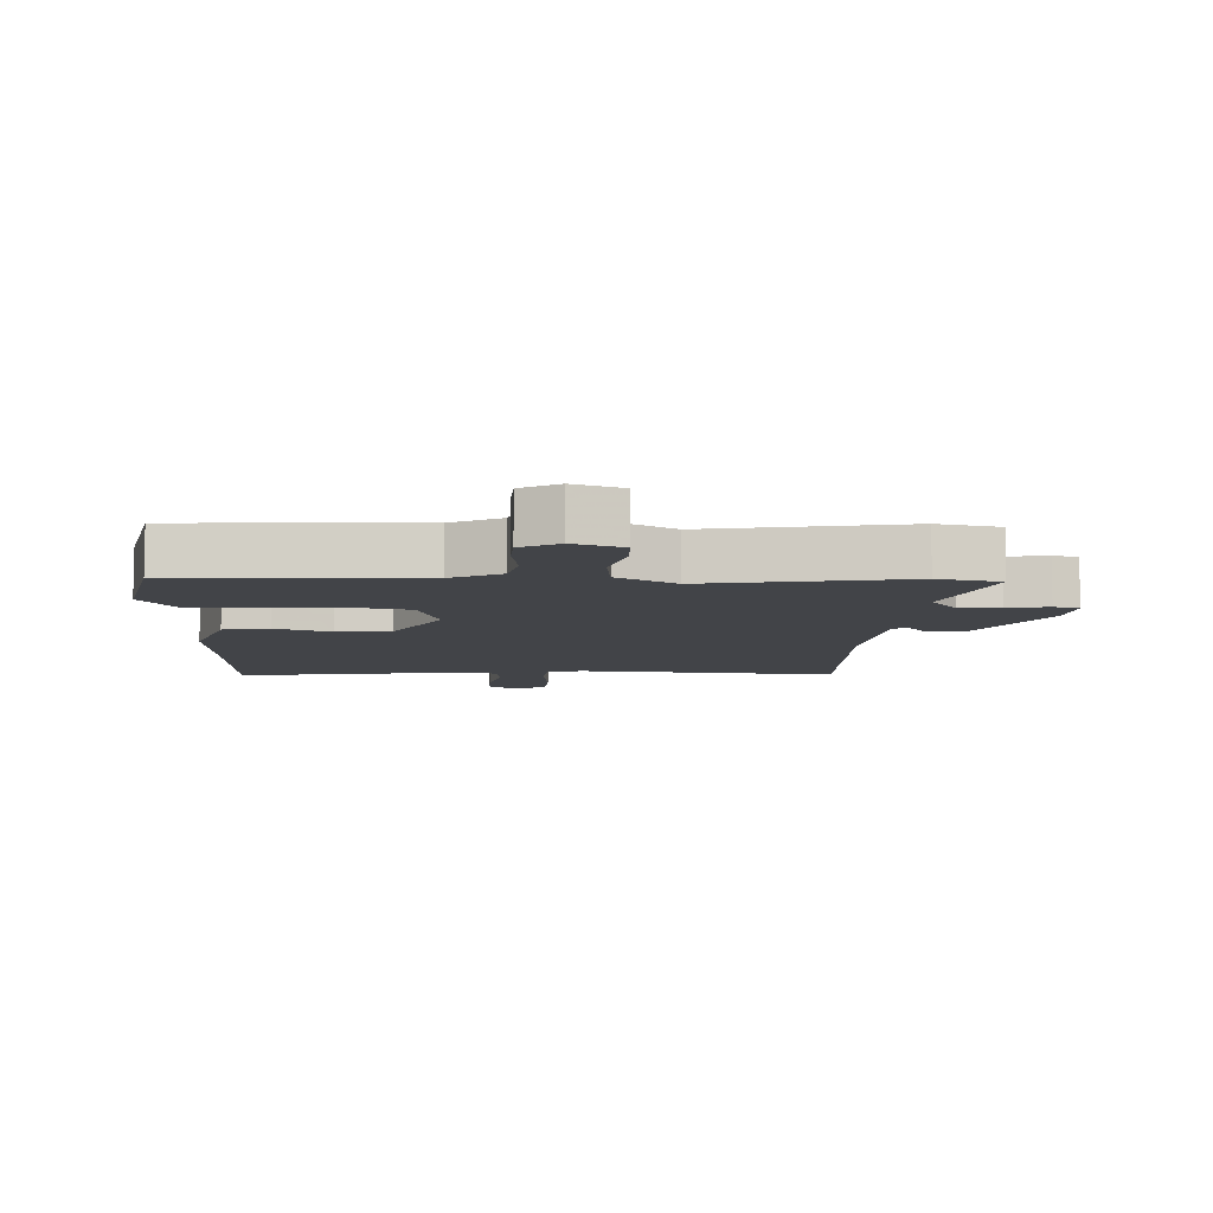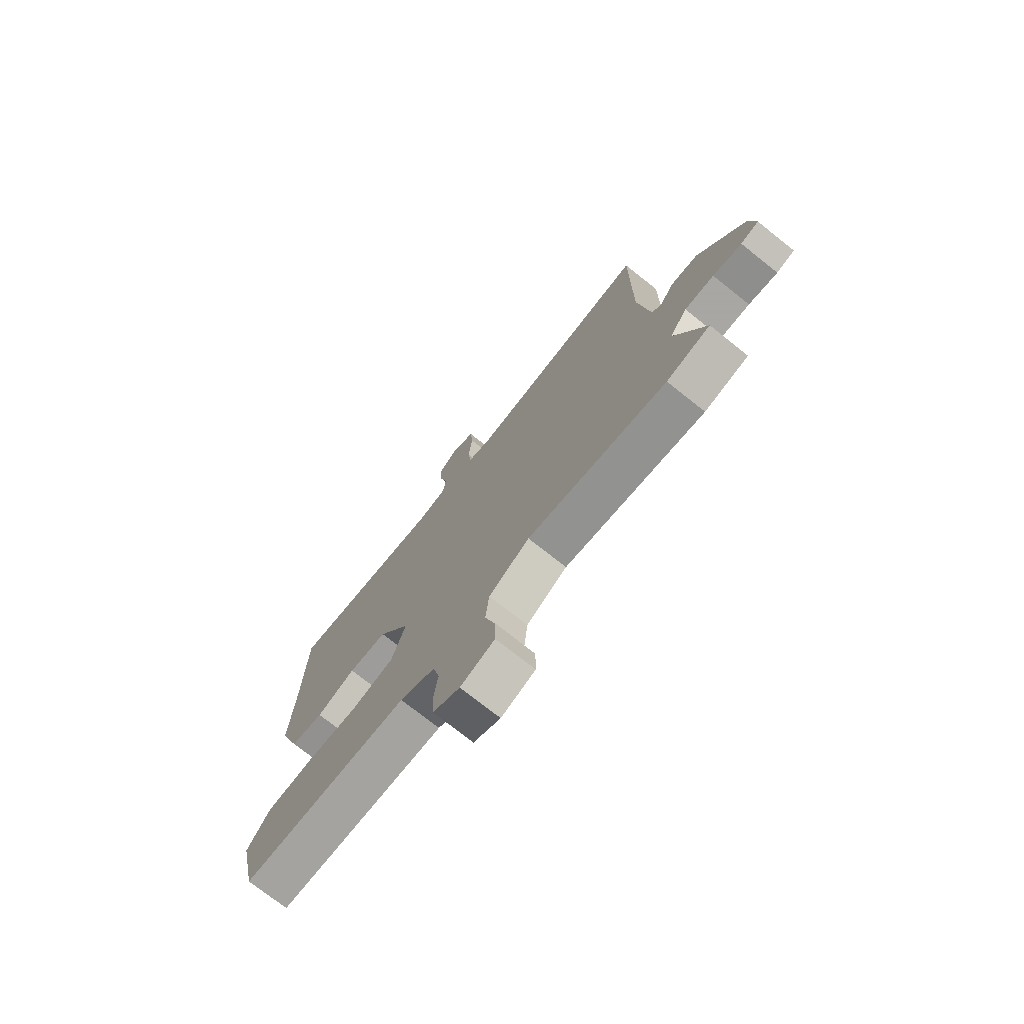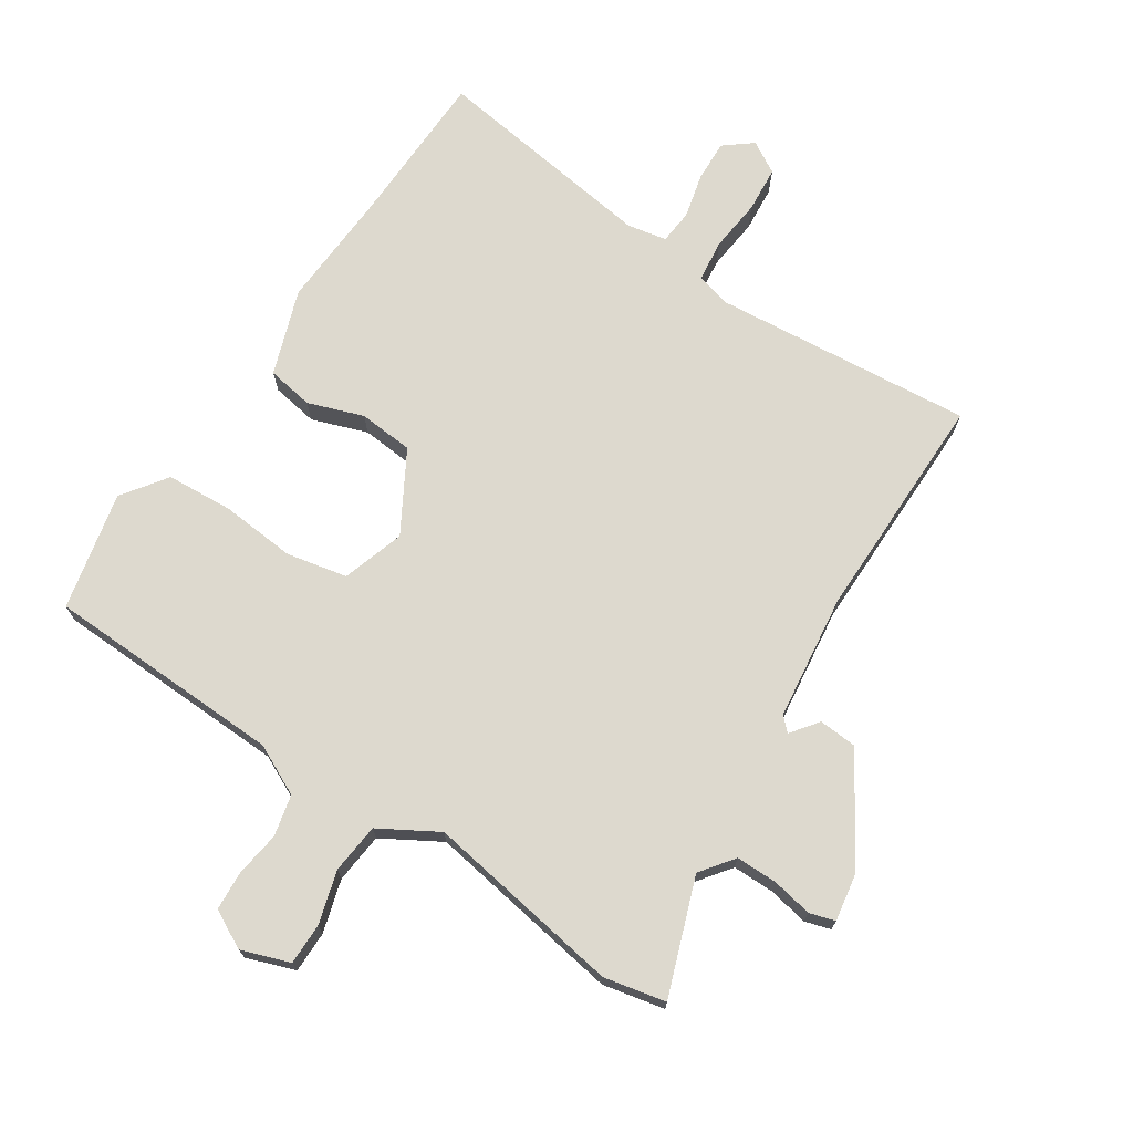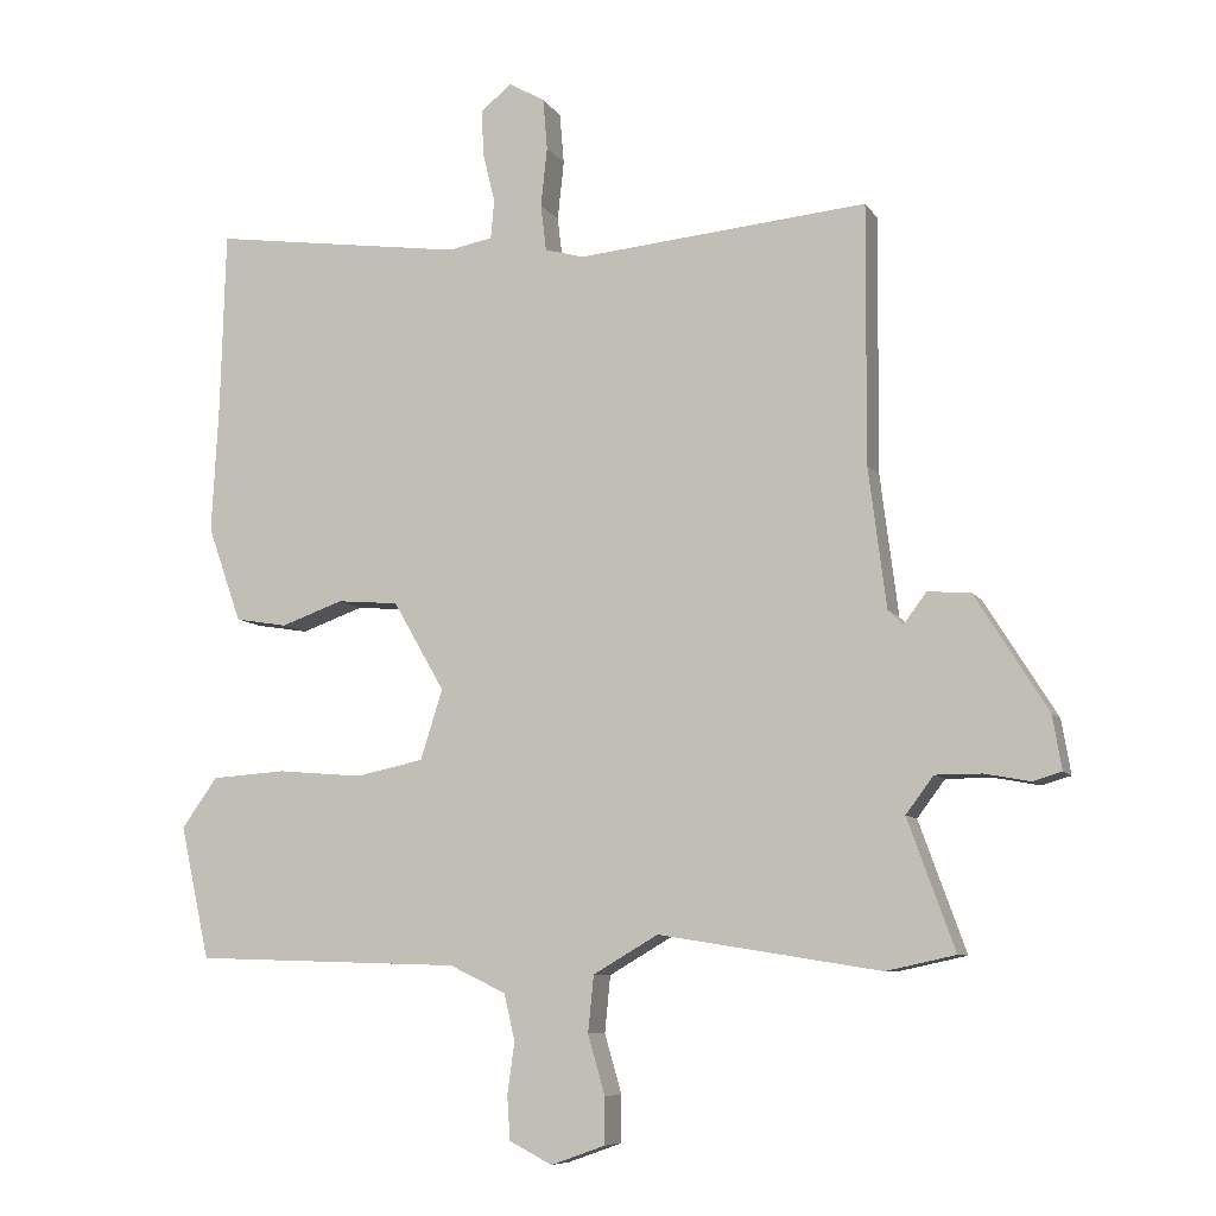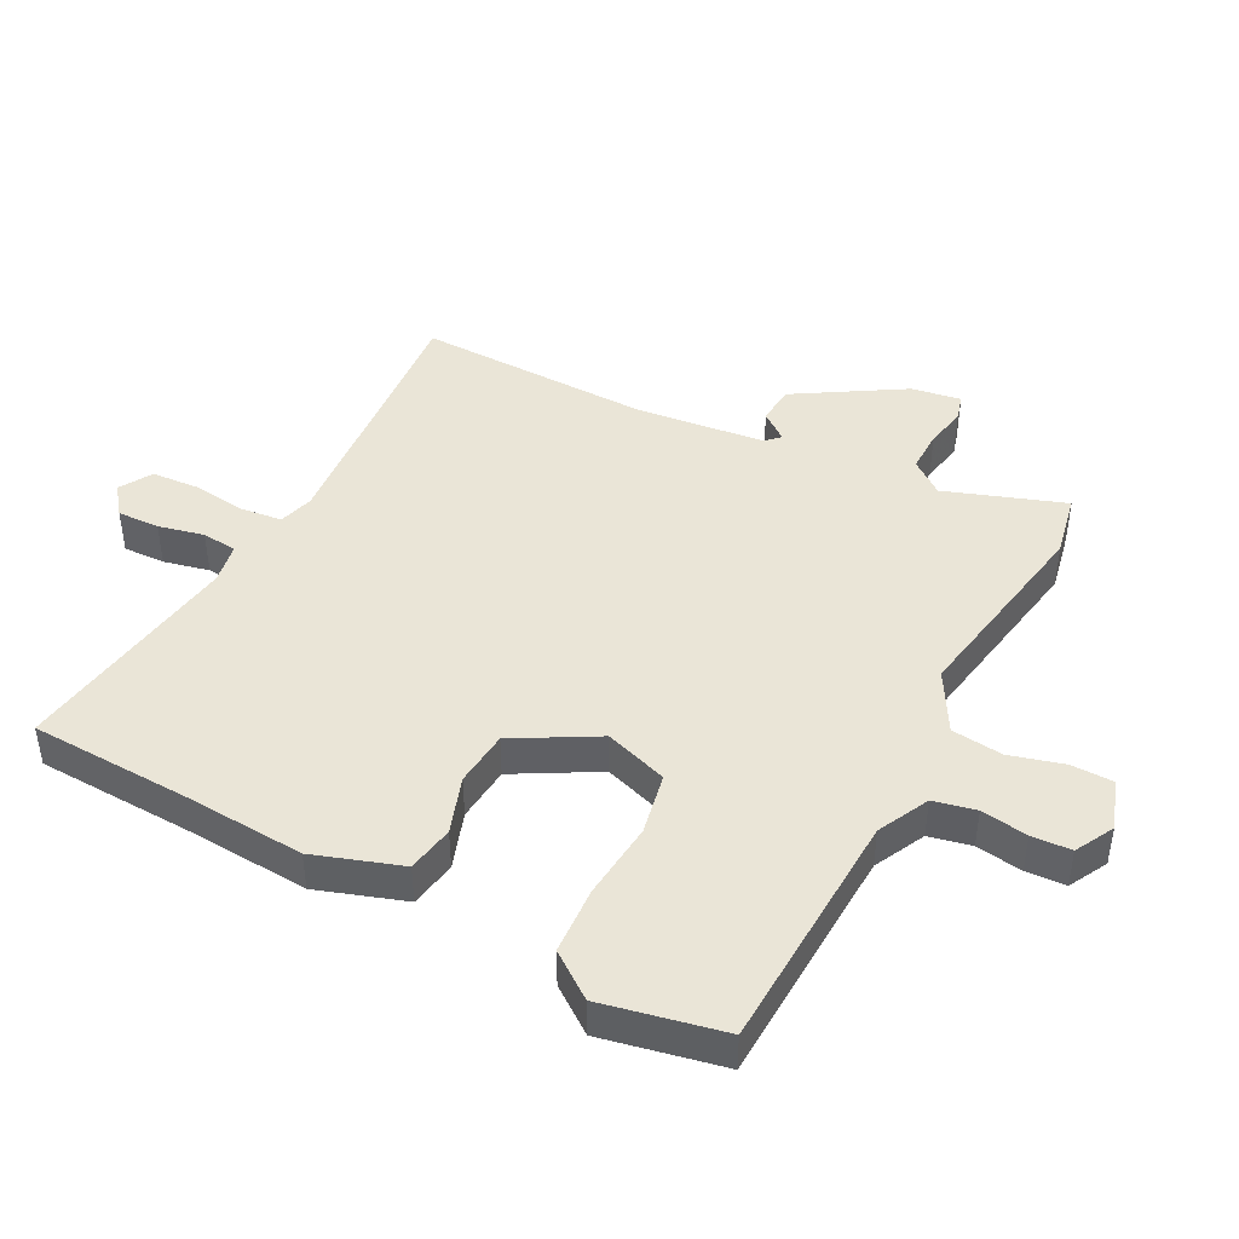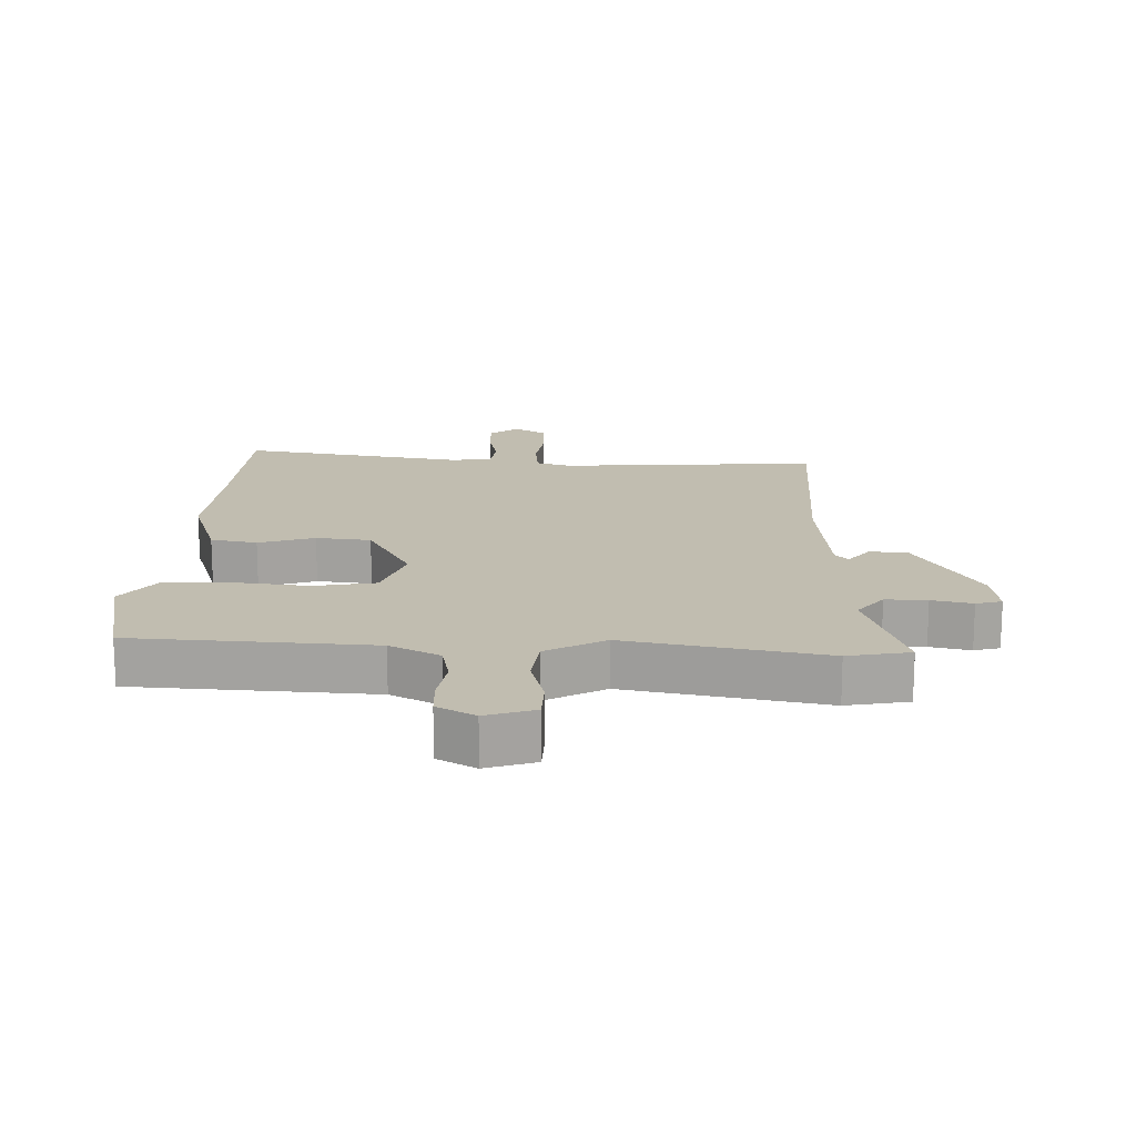
<metadata>
{"format":"obj","ext":"obj","renderer":"f3d","projection":"perspective","resolution":1024,"background":"white","views":[{"elev":-8.1,"azim":178.4,"up":"+Y"},{"elev":-74.4,"azim":-128.4,"up":"+Z"},{"elev":71.7,"azim":-146.6,"up":"+Y"},{"elev":-8.1,"azim":-161.1,"up":"+Z"},{"elev":44.4,"azim":118.2,"up":"+Y"},{"elev":16.7,"azim":-176.8,"up":"+Y"}]}
</metadata>
<code>
v -0.465 0.07 0.53
v -0.057 0.07 0.492
v -0.003 0.07 0.507
v 0.005 0.07 0.572
v -0.004 0.07 0.655
v 0.002 0.07 0.727
v 0.052 0.07 0.756
v 0.096 0.07 0.721
v 0.093 0.07 0.656
v 0.076 0.07 0.586
v 0.081 0.07 0.532
v 0.143 0.07 0.52
v 0.498 0.07 0.569
v 0.505 0.07 0.321
v 0.515 0.07 0.135
v 0.468 0.07 0.001
v 0.395 0.07 -0.011
v 0.308 0.07 0.02
v 0.222 0.07 0.013
v 0.15 0.07 -0.112
v 0.181 0.07 -0.21
v 0.276 0.07 -0.23
v 0.395 0.07 -0.22
v 0.499 0.07 -0.227
v 0.549 0.07 -0.297
v 0.508 0.07 -0.483
v 0.133 0.07 -0.495
v 0.054 0.07 -0.533
v 0.039 0.07 -0.598
v 0.049 0.07 -0.67
v 0.045 0.07 -0.731
v -0.015 0.07 -0.762
v -0.091 0.07 -0.735
v -0.091 0.07 -0.67
v -0.067 0.07 -0.587
v -0.075 0.07 -0.508
v -0.166 0.07 -0.455
v -0.477 0.07 -0.505
v -0.574 0.07 -0.484
v -0.508 0.07 -0.302
v -0.547 0.07 -0.25
v -0.612 0.07 -0.25
v -0.676 0.07 -0.262
v -0.716 0.07 -0.25
v -0.703 0.07 -0.174
v -0.601 0.07 -0.011
v -0.541 0.07 -0.007
v -0.509 0.07 -0.05
v -0.488 0.07 -0.029
v -0.463 0.07 0.168
v -0.465 0 0.53
v -0.057 0 0.492
v -0.003 0 0.507
v 0.005 0 0.572
v -0.004 0 0.655
v 0.002 0 0.727
v 0.052 0 0.756
v 0.096 0 0.721
v 0.093 0 0.656
v 0.076 0 0.586
v 0.081 0 0.532
v 0.143 0 0.52
v 0.498 0 0.569
v 0.505 0 0.321
v 0.515 0 0.135
v 0.468 0 0.001
v 0.395 0 -0.011
v 0.308 0 0.02
v 0.222 0 0.013
v 0.15 0 -0.112
v 0.181 0 -0.21
v 0.276 0 -0.23
v 0.395 0 -0.22
v 0.499 0 -0.227
v 0.549 0 -0.297
v 0.508 0 -0.483
v 0.133 0 -0.495
v 0.054 0 -0.533
v 0.039 0 -0.598
v 0.049 0 -0.67
v 0.045 0 -0.731
v -0.015 0 -0.762
v -0.091 0 -0.735
v -0.091 0 -0.67
v -0.067 0 -0.587
v -0.075 0 -0.508
v -0.166 0 -0.455
v -0.477 0 -0.505
v -0.574 0 -0.484
v -0.508 0 -0.302
v -0.547 0 -0.25
v -0.612 0 -0.25
v -0.676 0 -0.262
v -0.716 0 -0.25
v -0.703 0 -0.174
v -0.601 0 -0.011
v -0.541 0 -0.007
v -0.509 0 -0.05
v -0.488 0 -0.029
v -0.463 0 0.168
f 45 46 47 48
f 43 44 45 48
f 42 43 48 49
f 41 42 49
f 40 41 49
f 37 38 39 40
f 37 40 49 50
f 32 33 34 35
f 32 35 36
f 29 30 31 32
f 28 29 32 36
f 27 28 36 37
f 22 23 24 25
f 21 22 25 26
f 15 16 17 18
f 14 15 18 19
f 12 13 14 19
f 11 12 19 20
f 7 8 9 10
f 7 10 11
f 4 5 6 7
f 3 4 7 11
f 37 50 1 2
f 21 26 27 37
f 20 21 37 2
f 3 11 20
f 2 3 20
f 98 97 96 95
f 98 95 94 93
f 99 98 93 92
f 99 92 91
f 99 91 90
f 90 89 88 87
f 100 99 90 87
f 85 84 83 82
f 86 85 82
f 82 81 80 79
f 86 82 79 78
f 87 86 78 77
f 75 74 73 72
f 76 75 72 71
f 68 67 66 65
f 69 68 65 64
f 69 64 63 62
f 70 69 62 61
f 60 59 58 57
f 61 60 57
f 57 56 55 54
f 61 57 54 53
f 52 51 100 87
f 87 77 76 71
f 52 87 71 70
f 70 61 53
f 70 53 52
f 1 51 52 2
f 2 52 53 3
f 3 53 54 4
f 4 54 55 5
f 5 55 56 6
f 6 56 57 7
f 7 57 58 8
f 8 58 59 9
f 9 59 60 10
f 10 60 61 11
f 11 61 62 12
f 12 62 63 13
f 13 63 64 14
f 14 64 65 15
f 15 65 66 16
f 16 66 67 17
f 17 67 68 18
f 18 68 69 19
f 19 69 70 20
f 20 70 71 21
f 21 71 72 22
f 22 72 73 23
f 23 73 74 24
f 24 74 75 25
f 25 75 76 26
f 26 76 77 27
f 27 77 78 28
f 28 78 79 29
f 29 79 80 30
f 30 80 81 31
f 31 81 82 32
f 32 82 83 33
f 33 83 84 34
f 34 84 85 35
f 35 85 86 36
f 36 86 87 37
f 37 87 88 38
f 38 88 89 39
f 39 89 90 40
f 40 90 91 41
f 41 91 92 42
f 42 92 93 43
f 43 93 94 44
f 44 94 95 45
f 45 95 96 46
f 46 96 97 47
f 47 97 98 48
f 48 98 99 49
f 49 99 100 50
f 50 100 51 1

</code>
